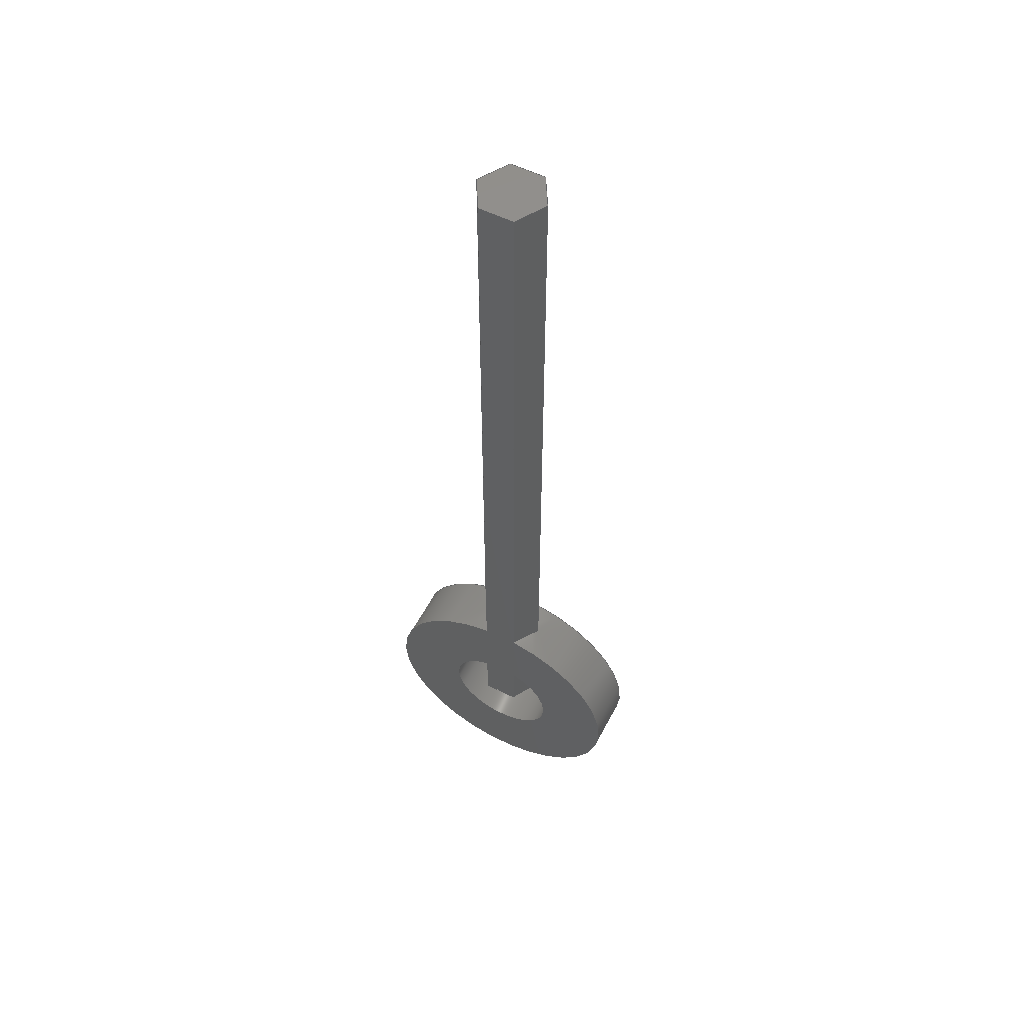
<metadata>
{"format":"step","ext":"step","renderer":"f3d","projection":"perspective","resolution":1024,"background":"white","views":[{"elev":56.0,"azim":27.5,"up":"+Y"}]}
</metadata>
<code>
ISO-10303-21;
DATA;
#1=MECHANICAL_DESIGN_GEOMETRIC_PRESENTATION_REPRESENTATION('',(#4),#454);
#2=SHAPE_REPRESENTATION_RELATIONSHIP('SRR','None',#461,#3);
#3=ADVANCED_BREP_SHAPE_REPRESENTATION('',(#5),#453);
#4=STYLED_ITEM('',(#470),#5);
#5=MANIFOLD_SOLID_BREP('Body1',#258);
#6=FACE_BOUND('',#93,.T.);
#7=FACE_BOUND('',#95,.T.);
#8=LINE('',#405,#32);
#9=LINE('',#407,#33);
#10=LINE('',#408,#34);
#11=LINE('',#411,#35);
#12=LINE('',#413,#36);
#13=LINE('',#414,#37);
#14=LINE('',#417,#38);
#15=LINE('',#418,#39);
#16=LINE('',#421,#40);
#17=LINE('',#423,#41);
#18=LINE('',#424,#42);
#19=LINE('',#427,#43);
#20=LINE('',#429,#44);
#21=LINE('',#430,#45);
#22=LINE('',#433,#46);
#23=LINE('',#434,#47);
#24=LINE('',#437,#48);
#25=LINE('',#438,#49);
#26=LINE('',#441,#50);
#27=LINE('',#442,#51);
#28=LINE('',#444,#52);
#29=LINE('',#445,#53);
#30=LINE('',#447,#54);
#31=LINE('',#448,#55);
#32=VECTOR('',#330,1);
#33=VECTOR('',#331,1);
#34=VECTOR('',#332,1);
#35=VECTOR('',#335,1);
#36=VECTOR('',#336,1);
#37=VECTOR('',#337,1);
#38=VECTOR('',#340,1);
#39=VECTOR('',#341,1);
#40=VECTOR('',#344,1);
#41=VECTOR('',#345,1);
#42=VECTOR('',#346,1);
#43=VECTOR('',#349,1);
#44=VECTOR('',#350,1);
#45=VECTOR('',#351,1);
#46=VECTOR('',#354,1);
#47=VECTOR('',#355,1);
#48=VECTOR('',#358,1);
#49=VECTOR('',#359,1);
#50=VECTOR('',#362,1);
#51=VECTOR('',#363,1);
#52=VECTOR('',#366,1);
#53=VECTOR('',#367,1);
#54=VECTOR('',#370,1);
#55=VECTOR('',#371,1);
#56=PLANE('',#286);
#57=PLANE('',#287);
#58=PLANE('',#288);
#59=PLANE('',#289);
#60=PLANE('',#290);
#61=PLANE('',#291);
#62=PLANE('',#292);
#63=PLANE('',#293);
#64=PLANE('',#294);
#65=PLANE('',#295);
#66=PLANE('',#296);
#67=PLANE('',#297);
#68=FACE_OUTER_BOUND('',#82,.T.);
#69=FACE_OUTER_BOUND('',#83,.T.);
#70=FACE_OUTER_BOUND('',#84,.T.);
#71=FACE_OUTER_BOUND('',#85,.T.);
#72=FACE_OUTER_BOUND('',#86,.T.);
#73=FACE_OUTER_BOUND('',#87,.T.);
#74=FACE_OUTER_BOUND('',#88,.T.);
#75=FACE_OUTER_BOUND('',#89,.T.);
#76=FACE_OUTER_BOUND('',#90,.T.);
#77=FACE_OUTER_BOUND('',#91,.T.);
#78=FACE_OUTER_BOUND('',#92,.T.);
#79=FACE_OUTER_BOUND('',#94,.T.);
#80=FACE_OUTER_BOUND('',#96,.T.);
#81=FACE_OUTER_BOUND('',#97,.T.);
#82=EDGE_LOOP('',(#170,#171,#172,#173,#174,#175));
#83=EDGE_LOOP('',(#176,#177,#178,#179,#180,#181));
#84=EDGE_LOOP('',(#182,#183,#184,#185));
#85=EDGE_LOOP('',(#186,#187,#188,#189));
#86=EDGE_LOOP('',(#190,#191,#192,#193));
#87=EDGE_LOOP('',(#194,#195,#196,#197));
#88=EDGE_LOOP('',(#198,#199,#200,#201));
#89=EDGE_LOOP('',(#202,#203,#204,#205));
#90=EDGE_LOOP('',(#206,#207,#208,#209));
#91=EDGE_LOOP('',(#210,#211,#212,#213));
#92=EDGE_LOOP('',(#214,#215,#216,#217));
#93=EDGE_LOOP('',(#218,#219,#220,#221));
#94=EDGE_LOOP('',(#222,#223,#224,#225));
#95=EDGE_LOOP('',(#226,#227,#228,#229));
#96=EDGE_LOOP('',(#230,#231,#232,#233,#234,#235));
#97=EDGE_LOOP('',(#236,#237,#238,#239,#240,#241));
#98=CIRCLE('',#275,0.4);
#99=CIRCLE('',#278,0.4);
#100=CIRCLE('',#281,0.9);
#101=CIRCLE('',#284,0.9);
#102=ELLIPSE('',#273,0.8,0.4);
#103=ELLIPSE('',#274,0.8,0.4);
#104=ELLIPSE('',#276,0.8,0.4);
#105=ELLIPSE('',#277,0.8,0.4);
#106=ELLIPSE('',#280,1.8,0.9);
#107=ELLIPSE('',#282,1.8,0.9);
#108=ELLIPSE('',#283,1.8,0.9);
#109=ELLIPSE('',#285,1.8,0.9);
#110=VERTEX_POINT('',#378);
#111=VERTEX_POINT('',#379);
#112=VERTEX_POINT('',#381);
#113=VERTEX_POINT('',#383);
#114=VERTEX_POINT('',#385);
#115=VERTEX_POINT('',#387);
#116=VERTEX_POINT('',#391);
#117=VERTEX_POINT('',#392);
#118=VERTEX_POINT('',#394);
#119=VERTEX_POINT('',#396);
#120=VERTEX_POINT('',#398);
#121=VERTEX_POINT('',#400);
#122=VERTEX_POINT('',#404);
#123=VERTEX_POINT('',#406);
#124=VERTEX_POINT('',#410);
#125=VERTEX_POINT('',#412);
#126=VERTEX_POINT('',#416);
#127=VERTEX_POINT('',#420);
#128=VERTEX_POINT('',#422);
#129=VERTEX_POINT('',#426);
#130=VERTEX_POINT('',#428);
#131=VERTEX_POINT('',#432);
#132=VERTEX_POINT('',#436);
#133=VERTEX_POINT('',#440);
#134=EDGE_CURVE('',#110,#111,#102,.T.);
#135=EDGE_CURVE('',#112,#110,#103,.T.);
#136=EDGE_CURVE('',#113,#112,#98,.T.);
#137=EDGE_CURVE('',#114,#113,#104,.T.);
#138=EDGE_CURVE('',#115,#114,#105,.T.);
#139=EDGE_CURVE('',#115,#111,#99,.T.);
#140=EDGE_CURVE('',#116,#117,#106,.T.);
#141=EDGE_CURVE('',#118,#116,#100,.T.);
#142=EDGE_CURVE('',#119,#118,#107,.T.);
#143=EDGE_CURVE('',#120,#119,#108,.T.);
#144=EDGE_CURVE('',#121,#120,#101,.T.);
#145=EDGE_CURVE('',#117,#121,#109,.T.);
#146=EDGE_CURVE('',#117,#122,#8,.T.);
#147=EDGE_CURVE('',#123,#122,#9,.T.);
#148=EDGE_CURVE('',#116,#123,#10,.T.);
#149=EDGE_CURVE('',#124,#111,#11,.T.);
#150=EDGE_CURVE('',#124,#125,#12,.T.);
#151=EDGE_CURVE('',#125,#110,#13,.T.);
#152=EDGE_CURVE('',#121,#126,#14,.T.);
#153=EDGE_CURVE('',#122,#126,#15,.T.);
#154=EDGE_CURVE('',#127,#113,#16,.T.);
#155=EDGE_CURVE('',#127,#128,#17,.T.);
#156=EDGE_CURVE('',#128,#114,#18,.T.);
#157=EDGE_CURVE('',#119,#129,#19,.T.);
#158=EDGE_CURVE('',#130,#129,#20,.T.);
#159=EDGE_CURVE('',#120,#130,#21,.T.);
#160=EDGE_CURVE('',#128,#131,#22,.T.);
#161=EDGE_CURVE('',#131,#115,#23,.T.);
#162=EDGE_CURVE('',#118,#132,#24,.T.);
#163=EDGE_CURVE('',#129,#132,#25,.T.);
#164=EDGE_CURVE('',#125,#133,#26,.T.);
#165=EDGE_CURVE('',#133,#112,#27,.T.);
#166=EDGE_CURVE('',#132,#123,#28,.T.);
#167=EDGE_CURVE('',#131,#124,#29,.T.);
#168=EDGE_CURVE('',#126,#130,#30,.T.);
#169=EDGE_CURVE('',#133,#127,#31,.T.);
#170=ORIENTED_EDGE('',*,*,#134,.F.);
#171=ORIENTED_EDGE('',*,*,#135,.F.);
#172=ORIENTED_EDGE('',*,*,#136,.F.);
#173=ORIENTED_EDGE('',*,*,#137,.F.);
#174=ORIENTED_EDGE('',*,*,#138,.F.);
#175=ORIENTED_EDGE('',*,*,#139,.T.);
#176=ORIENTED_EDGE('',*,*,#140,.F.);
#177=ORIENTED_EDGE('',*,*,#141,.F.);
#178=ORIENTED_EDGE('',*,*,#142,.F.);
#179=ORIENTED_EDGE('',*,*,#143,.F.);
#180=ORIENTED_EDGE('',*,*,#144,.F.);
#181=ORIENTED_EDGE('',*,*,#145,.F.);
#182=ORIENTED_EDGE('',*,*,#140,.T.);
#183=ORIENTED_EDGE('',*,*,#146,.T.);
#184=ORIENTED_EDGE('',*,*,#147,.F.);
#185=ORIENTED_EDGE('',*,*,#148,.F.);
#186=ORIENTED_EDGE('',*,*,#134,.T.);
#187=ORIENTED_EDGE('',*,*,#149,.F.);
#188=ORIENTED_EDGE('',*,*,#150,.T.);
#189=ORIENTED_EDGE('',*,*,#151,.T.);
#190=ORIENTED_EDGE('',*,*,#145,.T.);
#191=ORIENTED_EDGE('',*,*,#152,.T.);
#192=ORIENTED_EDGE('',*,*,#153,.F.);
#193=ORIENTED_EDGE('',*,*,#146,.F.);
#194=ORIENTED_EDGE('',*,*,#137,.T.);
#195=ORIENTED_EDGE('',*,*,#154,.F.);
#196=ORIENTED_EDGE('',*,*,#155,.T.);
#197=ORIENTED_EDGE('',*,*,#156,.T.);
#198=ORIENTED_EDGE('',*,*,#143,.T.);
#199=ORIENTED_EDGE('',*,*,#157,.T.);
#200=ORIENTED_EDGE('',*,*,#158,.F.);
#201=ORIENTED_EDGE('',*,*,#159,.F.);
#202=ORIENTED_EDGE('',*,*,#138,.T.);
#203=ORIENTED_EDGE('',*,*,#156,.F.);
#204=ORIENTED_EDGE('',*,*,#160,.T.);
#205=ORIENTED_EDGE('',*,*,#161,.T.);
#206=ORIENTED_EDGE('',*,*,#142,.T.);
#207=ORIENTED_EDGE('',*,*,#162,.T.);
#208=ORIENTED_EDGE('',*,*,#163,.F.);
#209=ORIENTED_EDGE('',*,*,#157,.F.);
#210=ORIENTED_EDGE('',*,*,#135,.T.);
#211=ORIENTED_EDGE('',*,*,#151,.F.);
#212=ORIENTED_EDGE('',*,*,#164,.T.);
#213=ORIENTED_EDGE('',*,*,#165,.T.);
#214=ORIENTED_EDGE('',*,*,#148,.T.);
#215=ORIENTED_EDGE('',*,*,#166,.F.);
#216=ORIENTED_EDGE('',*,*,#162,.F.);
#217=ORIENTED_EDGE('',*,*,#141,.T.);
#218=ORIENTED_EDGE('',*,*,#139,.F.);
#219=ORIENTED_EDGE('',*,*,#161,.F.);
#220=ORIENTED_EDGE('',*,*,#167,.T.);
#221=ORIENTED_EDGE('',*,*,#149,.T.);
#222=ORIENTED_EDGE('',*,*,#144,.T.);
#223=ORIENTED_EDGE('',*,*,#159,.T.);
#224=ORIENTED_EDGE('',*,*,#168,.F.);
#225=ORIENTED_EDGE('',*,*,#152,.F.);
#226=ORIENTED_EDGE('',*,*,#165,.F.);
#227=ORIENTED_EDGE('',*,*,#169,.T.);
#228=ORIENTED_EDGE('',*,*,#154,.T.);
#229=ORIENTED_EDGE('',*,*,#136,.T.);
#230=ORIENTED_EDGE('',*,*,#168,.T.);
#231=ORIENTED_EDGE('',*,*,#158,.T.);
#232=ORIENTED_EDGE('',*,*,#163,.T.);
#233=ORIENTED_EDGE('',*,*,#166,.T.);
#234=ORIENTED_EDGE('',*,*,#147,.T.);
#235=ORIENTED_EDGE('',*,*,#153,.T.);
#236=ORIENTED_EDGE('',*,*,#169,.F.);
#237=ORIENTED_EDGE('',*,*,#164,.F.);
#238=ORIENTED_EDGE('',*,*,#150,.F.);
#239=ORIENTED_EDGE('',*,*,#167,.F.);
#240=ORIENTED_EDGE('',*,*,#160,.F.);
#241=ORIENTED_EDGE('',*,*,#155,.F.);
#242=CYLINDRICAL_SURFACE('',#272,0.4);
#243=CYLINDRICAL_SURFACE('',#279,0.9);
#244=ADVANCED_FACE('',(#68),#242,.F.);
#245=ADVANCED_FACE('',(#69),#243,.T.);
#246=ADVANCED_FACE('',(#70),#56,.T.);
#247=ADVANCED_FACE('',(#71),#57,.T.);
#248=ADVANCED_FACE('',(#72),#58,.T.);
#249=ADVANCED_FACE('',(#73),#59,.T.);
#250=ADVANCED_FACE('',(#74),#60,.T.);
#251=ADVANCED_FACE('',(#75),#61,.T.);
#252=ADVANCED_FACE('',(#76),#62,.T.);
#253=ADVANCED_FACE('',(#77),#63,.T.);
#254=ADVANCED_FACE('',(#78,#6),#64,.T.);
#255=ADVANCED_FACE('',(#79,#7),#65,.T.);
#256=ADVANCED_FACE('',(#80),#66,.T.);
#257=ADVANCED_FACE('',(#81),#67,.F.);
#258=CLOSED_SHELL('',(#244,#245,#246,#247,#248,#249,#250,#251,#252,#253,
#254,#255,#256,#257));
#259=DERIVED_UNIT_ELEMENT(#261,1);
#260=DERIVED_UNIT_ELEMENT(#456,3);
#261=(
MASS_UNIT()
NAMED_UNIT(*)
SI_UNIT(.KILO.,.GRAM.)
);
#262=DERIVED_UNIT((#259,#260));
#263=MEASURE_REPRESENTATION_ITEM('density measure',
POSITIVE_RATIO_MEASURE(7850),#262);
#264=PROPERTY_DEFINITION_REPRESENTATION(#269,#266);
#265=PROPERTY_DEFINITION_REPRESENTATION(#270,#267);
#266=REPRESENTATION('material name',(#268),#453);
#267=REPRESENTATION('density',(#263),#453);
#268=DESCRIPTIVE_REPRESENTATION_ITEM('Steel','Steel');
#269=PROPERTY_DEFINITION('material property','material name',#463);
#270=PROPERTY_DEFINITION('material property','density of part',#463);
#271=AXIS2_PLACEMENT_3D('placement',#376,#298,#299);
#272=AXIS2_PLACEMENT_3D('',#377,#300,#301);
#273=AXIS2_PLACEMENT_3D('',#380,#302,#303);
#274=AXIS2_PLACEMENT_3D('',#382,#304,#305);
#275=AXIS2_PLACEMENT_3D('',#384,#306,#307);
#276=AXIS2_PLACEMENT_3D('',#386,#308,#309);
#277=AXIS2_PLACEMENT_3D('',#388,#310,#311);
#278=AXIS2_PLACEMENT_3D('',#389,#312,#313);
#279=AXIS2_PLACEMENT_3D('',#390,#314,#315);
#280=AXIS2_PLACEMENT_3D('',#393,#316,#317);
#281=AXIS2_PLACEMENT_3D('',#395,#318,#319);
#282=AXIS2_PLACEMENT_3D('',#397,#320,#321);
#283=AXIS2_PLACEMENT_3D('',#399,#322,#323);
#284=AXIS2_PLACEMENT_3D('',#401,#324,#325);
#285=AXIS2_PLACEMENT_3D('',#402,#326,#327);
#286=AXIS2_PLACEMENT_3D('',#403,#328,#329);
#287=AXIS2_PLACEMENT_3D('',#409,#333,#334);
#288=AXIS2_PLACEMENT_3D('',#415,#338,#339);
#289=AXIS2_PLACEMENT_3D('',#419,#342,#343);
#290=AXIS2_PLACEMENT_3D('',#425,#347,#348);
#291=AXIS2_PLACEMENT_3D('',#431,#352,#353);
#292=AXIS2_PLACEMENT_3D('',#435,#356,#357);
#293=AXIS2_PLACEMENT_3D('',#439,#360,#361);
#294=AXIS2_PLACEMENT_3D('',#443,#364,#365);
#295=AXIS2_PLACEMENT_3D('',#446,#368,#369);
#296=AXIS2_PLACEMENT_3D('',#449,#372,#373);
#297=AXIS2_PLACEMENT_3D('',#450,#374,#375);
#298=DIRECTION('axis',(0,0,1));
#299=DIRECTION('refdir',(1,0,0));
#300=DIRECTION('center_axis',(7.702e-15,0,-1));
#301=DIRECTION('ref_axis',(-1.493e-15,-1,-1.282e-29));
#302=DIRECTION('center_axis',(0.866,0,0.5));
#303=DIRECTION('ref_axis',(0.5,0,-0.866));
#304=DIRECTION('center_axis',(0.866,0,-0.5));
#305=DIRECTION('ref_axis',(0.5,0,0.866));
#306=DIRECTION('center_axis',(-7.692e-15,0,1));
#307=DIRECTION('ref_axis',(1,0,7.692e-15));
#308=DIRECTION('center_axis',(-0.866,0,-0.5));
#309=DIRECTION('ref_axis',(0.5,0,-0.866));
#310=DIRECTION('center_axis',(-0.866,0,0.5));
#311=DIRECTION('ref_axis',(0.5,0,0.866));
#312=DIRECTION('center_axis',(-7.692e-15,0,1));
#313=DIRECTION('ref_axis',(1,0,7.692e-15));
#314=DIRECTION('center_axis',(7.702e-15,0,-1));
#315=DIRECTION('ref_axis',(-3.829e-16,-1,-3.506e-30));
#316=DIRECTION('center_axis',(-0.866,0,-0.5));
#317=DIRECTION('ref_axis',(0.5,0,-0.866));
#318=DIRECTION('center_axis',(-7.692e-15,0,1));
#319=DIRECTION('ref_axis',(1,0,7.692e-15));
#320=DIRECTION('center_axis',(0.866,0,-0.5));
#321=DIRECTION('ref_axis',(0.5,0,0.866));
#322=DIRECTION('center_axis',(0.866,0,0.5));
#323=DIRECTION('ref_axis',(0.5,0,-0.866));
#324=DIRECTION('center_axis',(7.692e-15,0,-1));
#325=DIRECTION('ref_axis',(1,0,7.692e-15));
#326=DIRECTION('center_axis',(-0.866,0,0.5));
#327=DIRECTION('ref_axis',(0.5,0,0.866));
#328=DIRECTION('center_axis',(0.866,0,0.5));
#329=DIRECTION('ref_axis',(0.5,0,-0.866));
#330=DIRECTION('',(0,1,0));
#331=DIRECTION('',(0.5,0,-0.866));
#332=DIRECTION('',(0,1,0));
#333=DIRECTION('center_axis',(0.866,0,0.5));
#334=DIRECTION('ref_axis',(0.5,0,-0.866));
#335=DIRECTION('',(0,1,0));
#336=DIRECTION('',(0.5,0,-0.866));
#337=DIRECTION('',(0,1,0));
#338=DIRECTION('center_axis',(0.866,0,-0.5));
#339=DIRECTION('ref_axis',(-0.5,0,-0.866));
#340=DIRECTION('',(0,1,0));
#341=DIRECTION('',(-0.5,0,-0.866));
#342=DIRECTION('center_axis',(-0.866,0,-0.5));
#343=DIRECTION('ref_axis',(-0.5,0,0.866));
#344=DIRECTION('',(0,1,0));
#345=DIRECTION('',(-0.5,0,0.866));
#346=DIRECTION('',(0,1,0));
#347=DIRECTION('center_axis',(-0.866,0,-0.5));
#348=DIRECTION('ref_axis',(-0.5,0,0.866));
#349=DIRECTION('',(0,1,0));
#350=DIRECTION('',(-0.5,0,0.866));
#351=DIRECTION('',(0,1,0));
#352=DIRECTION('center_axis',(-0.866,0,0.5));
#353=DIRECTION('ref_axis',(0.5,0,0.866));
#354=DIRECTION('',(0.5,0,0.866));
#355=DIRECTION('',(0,1,0));
#356=DIRECTION('center_axis',(-0.866,0,0.5));
#357=DIRECTION('ref_axis',(0.5,0,0.866));
#358=DIRECTION('',(0,1,0));
#359=DIRECTION('',(0.5,0,0.866));
#360=DIRECTION('center_axis',(0.866,0,-0.5));
#361=DIRECTION('ref_axis',(-0.5,0,-0.866));
#362=DIRECTION('',(-0.5,0,-0.866));
#363=DIRECTION('',(0,1,0));
#364=DIRECTION('center_axis',(-7.692e-15,0,1));
#365=DIRECTION('ref_axis',(1,0,7.692e-15));
#366=DIRECTION('',(1,0,7.692e-15));
#367=DIRECTION('',(1,0,7.692e-15));
#368=DIRECTION('center_axis',(3.846e-15,0,-1));
#369=DIRECTION('ref_axis',(-1,0,-3.846e-15));
#370=DIRECTION('',(-1,0,-3.846e-15));
#371=DIRECTION('',(-1,0,-3.846e-15));
#372=DIRECTION('center_axis',(0,1,0));
#373=DIRECTION('ref_axis',(0,0,1));
#374=DIRECTION('center_axis',(0,1,0));
#375=DIRECTION('ref_axis',(1,0,0));
#376=CARTESIAN_POINT('',(0,0,0));
#377=CARTESIAN_POINT('Origin',(-1.538e-15,0,0.2));
#378=CARTESIAN_POINT('',(0.2309,0.3266,-3.331e-16));
#379=CARTESIAN_POINT('',(0.1155,0.383,0.2));
#380=CARTESIAN_POINT('Origin',(-3.079e-15,0,0.4));
#381=CARTESIAN_POINT('',(0.1155,0.383,-0.2));
#382=CARTESIAN_POINT('Origin',(3.083e-15,0,-0.4));
#383=CARTESIAN_POINT('',(-0.1155,0.383,-0.2));
#384=CARTESIAN_POINT('Origin',(1.542e-15,0,-0.2));
#385=CARTESIAN_POINT('',(-0.2309,0.3266,1.943e-16));
#386=CARTESIAN_POINT('Origin',(3.083e-15,0,-0.4));
#387=CARTESIAN_POINT('',(-0.1155,0.383,0.2));
#388=CARTESIAN_POINT('Origin',(-3.079e-15,0,0.4));
#389=CARTESIAN_POINT('Origin',(-1.538e-15,0,0.2));
#390=CARTESIAN_POINT('Origin',(-1.538e-15,0,0.2));
#391=CARTESIAN_POINT('',(0.1155,0.8926,0.2));
#392=CARTESIAN_POINT('',(0.2309,0.8699,-3.053e-16));
#393=CARTESIAN_POINT('Origin',(-3.079e-15,0,0.4));
#394=CARTESIAN_POINT('',(-0.1155,0.8926,0.2));
#395=CARTESIAN_POINT('Origin',(-1.538e-15,0,0.2));
#396=CARTESIAN_POINT('',(-0.2309,0.8699,1.943e-16));
#397=CARTESIAN_POINT('Origin',(-3.079e-15,0,0.4));
#398=CARTESIAN_POINT('',(-0.1155,0.8926,-0.2));
#399=CARTESIAN_POINT('Origin',(3.083e-15,0,-0.4));
#400=CARTESIAN_POINT('',(0.1155,0.8926,-0.2));
#401=CARTESIAN_POINT('Origin',(1.542e-15,0,-0.2));
#402=CARTESIAN_POINT('Origin',(3.083e-15,0,-0.4));
#403=CARTESIAN_POINT('Origin',(0.1155,0,0.2));
#404=CARTESIAN_POINT('',(0.2309,5.7,-3.053e-16));
#405=CARTESIAN_POINT('',(0.2309,0,-2.955e-16));
#406=CARTESIAN_POINT('',(0.1155,5.7,0.2));
#407=CARTESIAN_POINT('',(0.1155,5.7,0.2));
#408=CARTESIAN_POINT('',(0.1155,0,0.2));
#409=CARTESIAN_POINT('Origin',(0.1155,0,0.2));
#410=CARTESIAN_POINT('',(0.1155,0,0.2));
#411=CARTESIAN_POINT('',(0.1155,0,0.2));
#412=CARTESIAN_POINT('',(0.2309,0,-2.955e-16));
#413=CARTESIAN_POINT('',(0.1155,0,0.2));
#414=CARTESIAN_POINT('',(0.2309,0,-2.955e-16));
#415=CARTESIAN_POINT('Origin',(0.2309,0,-2.955e-16));
#416=CARTESIAN_POINT('',(0.1155,5.7,-0.2));
#417=CARTESIAN_POINT('',(0.1155,0,-0.2));
#418=CARTESIAN_POINT('',(0.2309,5.7,-2.955e-16));
#419=CARTESIAN_POINT('Origin',(-0.1155,0,-0.2));
#420=CARTESIAN_POINT('',(-0.1155,0,-0.2));
#421=CARTESIAN_POINT('',(-0.1155,0,-0.2));
#422=CARTESIAN_POINT('',(-0.2309,0,1.914e-16));
#423=CARTESIAN_POINT('',(-0.1155,0,-0.2));
#424=CARTESIAN_POINT('',(-0.2309,0,1.914e-16));
#425=CARTESIAN_POINT('Origin',(-0.1155,0,-0.2));
#426=CARTESIAN_POINT('',(-0.2309,5.7,1.943e-16));
#427=CARTESIAN_POINT('',(-0.2309,0,1.914e-16));
#428=CARTESIAN_POINT('',(-0.1155,5.7,-0.2));
#429=CARTESIAN_POINT('',(-0.1155,5.7,-0.2));
#430=CARTESIAN_POINT('',(-0.1155,0,-0.2));
#431=CARTESIAN_POINT('Origin',(-0.2309,0,1.914e-16));
#432=CARTESIAN_POINT('',(-0.1155,0,0.2));
#433=CARTESIAN_POINT('',(-0.2309,0,1.914e-16));
#434=CARTESIAN_POINT('',(-0.1155,0,0.2));
#435=CARTESIAN_POINT('Origin',(-0.2309,0,1.914e-16));
#436=CARTESIAN_POINT('',(-0.1155,5.7,0.2));
#437=CARTESIAN_POINT('',(-0.1155,0,0.2));
#438=CARTESIAN_POINT('',(-0.2309,5.7,1.914e-16));
#439=CARTESIAN_POINT('Origin',(0.2309,0,-2.955e-16));
#440=CARTESIAN_POINT('',(0.1155,0,-0.2));
#441=CARTESIAN_POINT('',(0.2309,0,-2.955e-16));
#442=CARTESIAN_POINT('',(0.1155,0,-0.2));
#443=CARTESIAN_POINT('Origin',(-0.1155,0,0.2));
#444=CARTESIAN_POINT('',(-0.1155,5.7,0.2));
#445=CARTESIAN_POINT('',(-0.1155,0,0.2));
#446=CARTESIAN_POINT('Origin',(0.1155,0,-0.2));
#447=CARTESIAN_POINT('',(0.1155,5.7,-0.2));
#448=CARTESIAN_POINT('',(0.1155,0,-0.2));
#449=CARTESIAN_POINT('Origin',(1.332e-15,5.7,0));
#450=CARTESIAN_POINT('Origin',(1.332e-15,0,0));
#451=UNCERTAINTY_MEASURE_WITH_UNIT(LENGTH_MEASURE(0.001),#455,
'DISTANCE_ACCURACY_VALUE',
'Maximum model space distance between geometric entities at asserted c
onnectivities');
#452=UNCERTAINTY_MEASURE_WITH_UNIT(LENGTH_MEASURE(0.001),#455,
'DISTANCE_ACCURACY_VALUE',
'Maximum model space distance between geometric entities at asserted c
onnectivities');
#453=(
GEOMETRIC_REPRESENTATION_CONTEXT(3)
GLOBAL_UNCERTAINTY_ASSIGNED_CONTEXT((#451))
GLOBAL_UNIT_ASSIGNED_CONTEXT((#455,#457,#458))
REPRESENTATION_CONTEXT('','3D')
);
#454=(
GEOMETRIC_REPRESENTATION_CONTEXT(3)
GLOBAL_UNCERTAINTY_ASSIGNED_CONTEXT((#452))
GLOBAL_UNIT_ASSIGNED_CONTEXT((#455,#457,#458))
REPRESENTATION_CONTEXT('','3D')
);
#455=(
LENGTH_UNIT()
NAMED_UNIT(*)
SI_UNIT(.CENTI.,.METRE.)
);
#456=(
LENGTH_UNIT()
NAMED_UNIT(*)
SI_UNIT($,.METRE.)
);
#457=(
NAMED_UNIT(*)
PLANE_ANGLE_UNIT()
SI_UNIT($,.RADIAN.)
);
#458=(
NAMED_UNIT(*)
SI_UNIT($,.STERADIAN.)
SOLID_ANGLE_UNIT()
);
#459=SHAPE_DEFINITION_REPRESENTATION(#460,#461);
#460=PRODUCT_DEFINITION_SHAPE('',$,#463);
#461=SHAPE_REPRESENTATION('',(#271),#453);
#462=PRODUCT_DEFINITION_CONTEXT('part definition',#467,'design');
#463=PRODUCT_DEFINITION('Untitled','Untitled',#464,#462);
#464=PRODUCT_DEFINITION_FORMATION('',$,#469);
#465=PRODUCT_RELATED_PRODUCT_CATEGORY('Untitled','Untitled',(#469));
#466=APPLICATION_PROTOCOL_DEFINITION('international standard',
'automotive_design',2009,#467);
#467=APPLICATION_CONTEXT(
'Core Data for Automotive Mechanical Design Process');
#468=PRODUCT_CONTEXT('part definition',#467,'mechanical');
#469=PRODUCT('Untitled','Untitled',$,(#468));
#470=PRESENTATION_STYLE_ASSIGNMENT((#471));
#471=SURFACE_STYLE_USAGE(.BOTH.,#472);
#472=SURFACE_SIDE_STYLE('',(#473));
#473=SURFACE_STYLE_FILL_AREA(#474);
#474=FILL_AREA_STYLE('Steel - Satin',(#475));
#475=FILL_AREA_STYLE_COLOUR('Steel - Satin',#476);
#476=COLOUR_RGB('Steel - Satin',0.6275,0.6275,0.6275);
ENDSEC;
END-ISO-10303-21;

</code>
